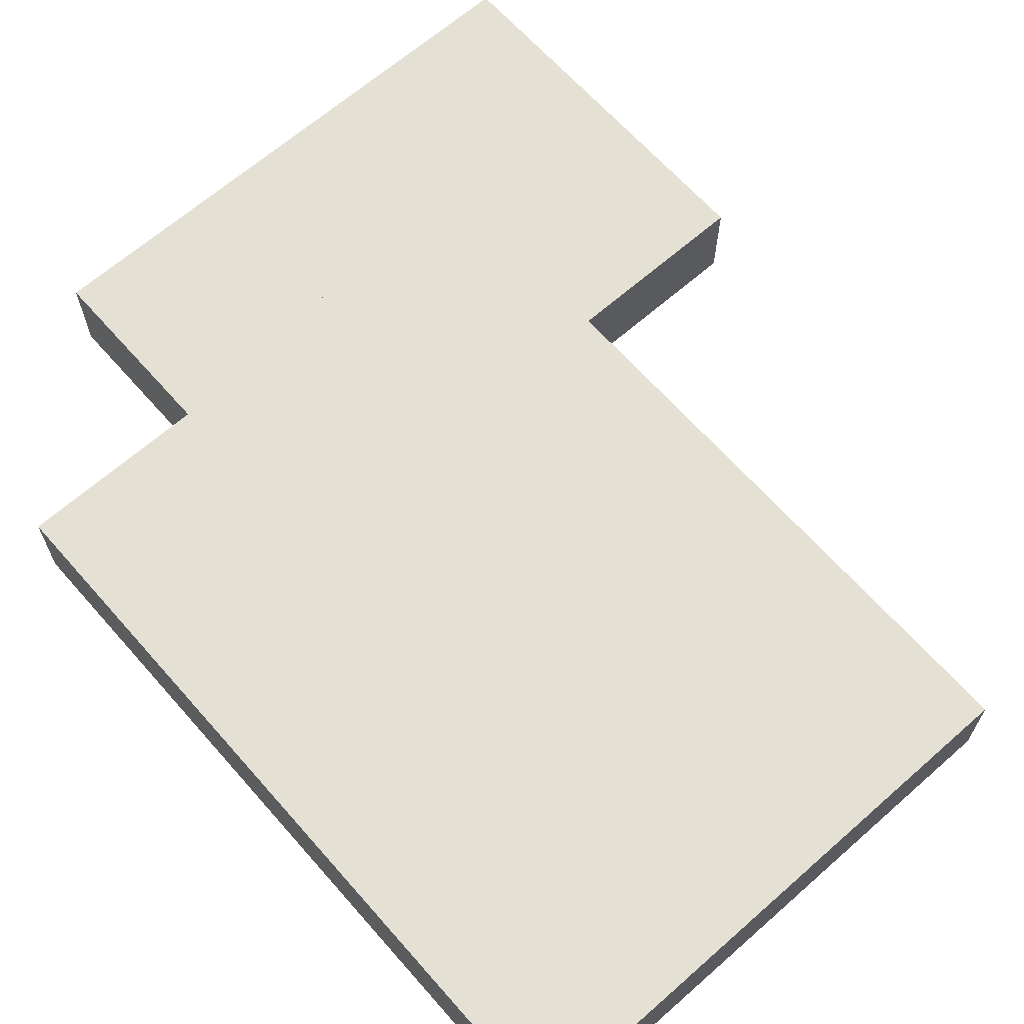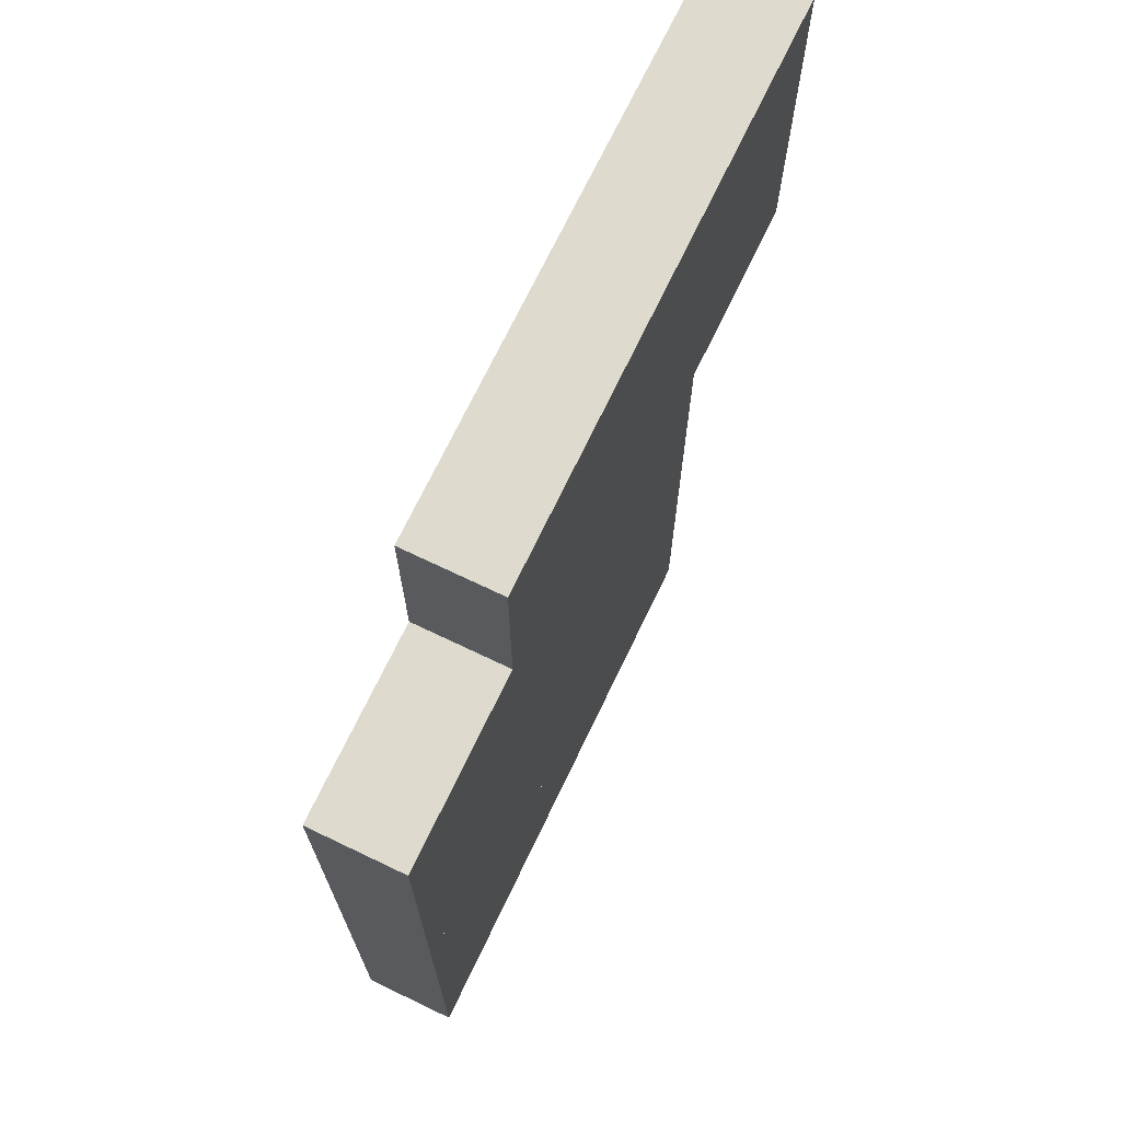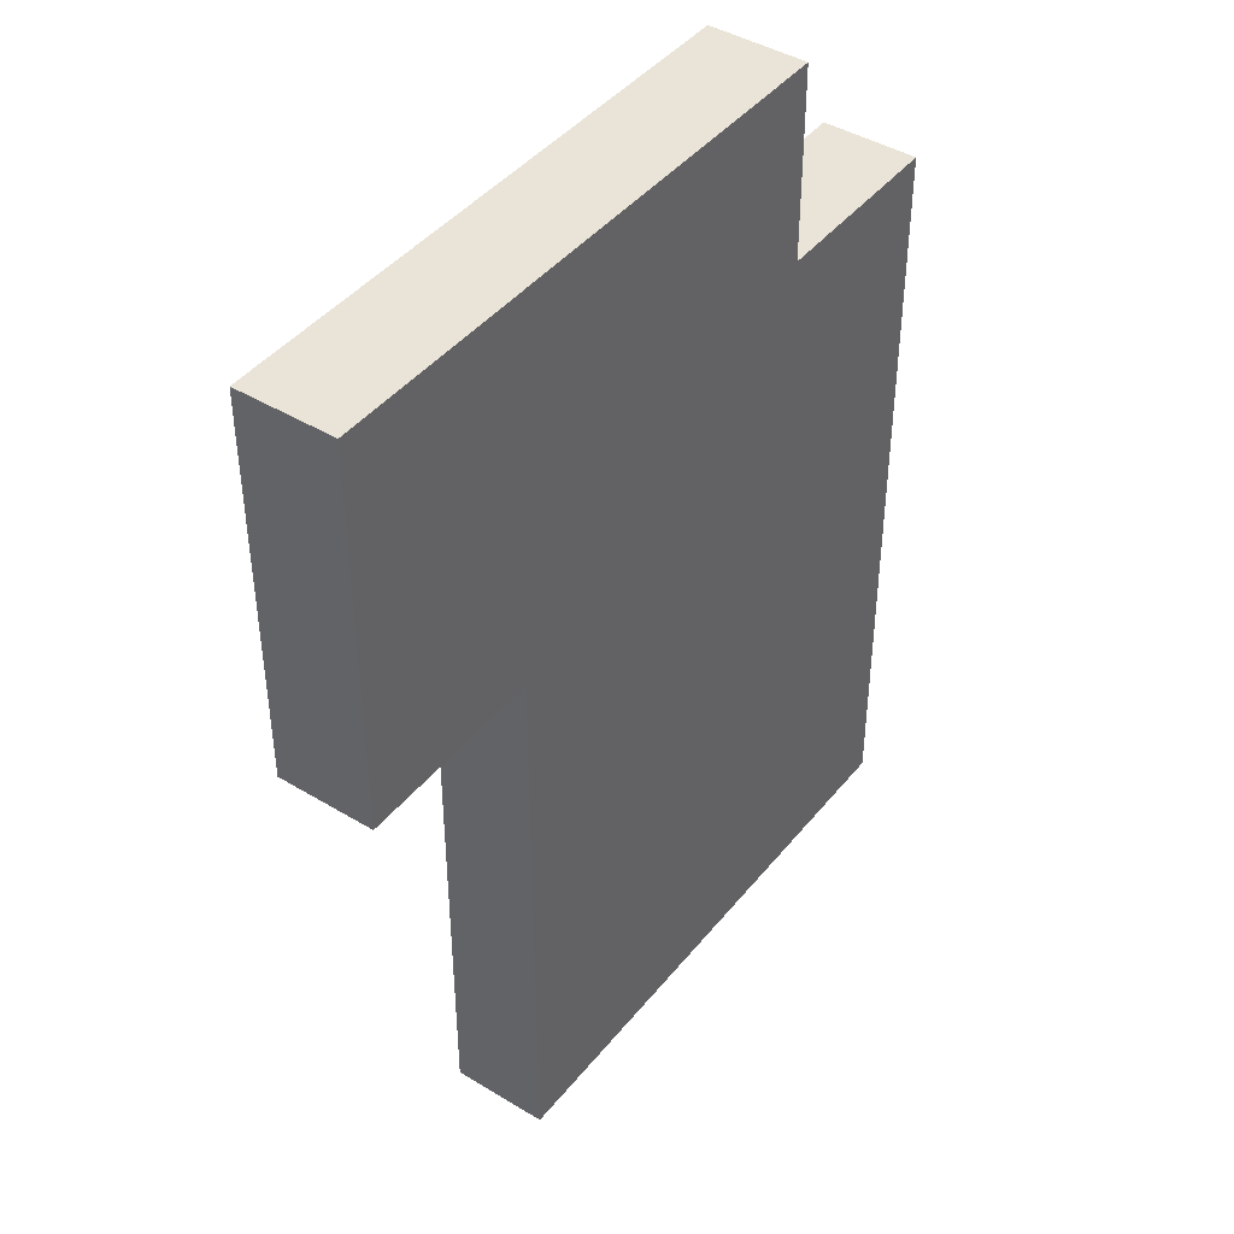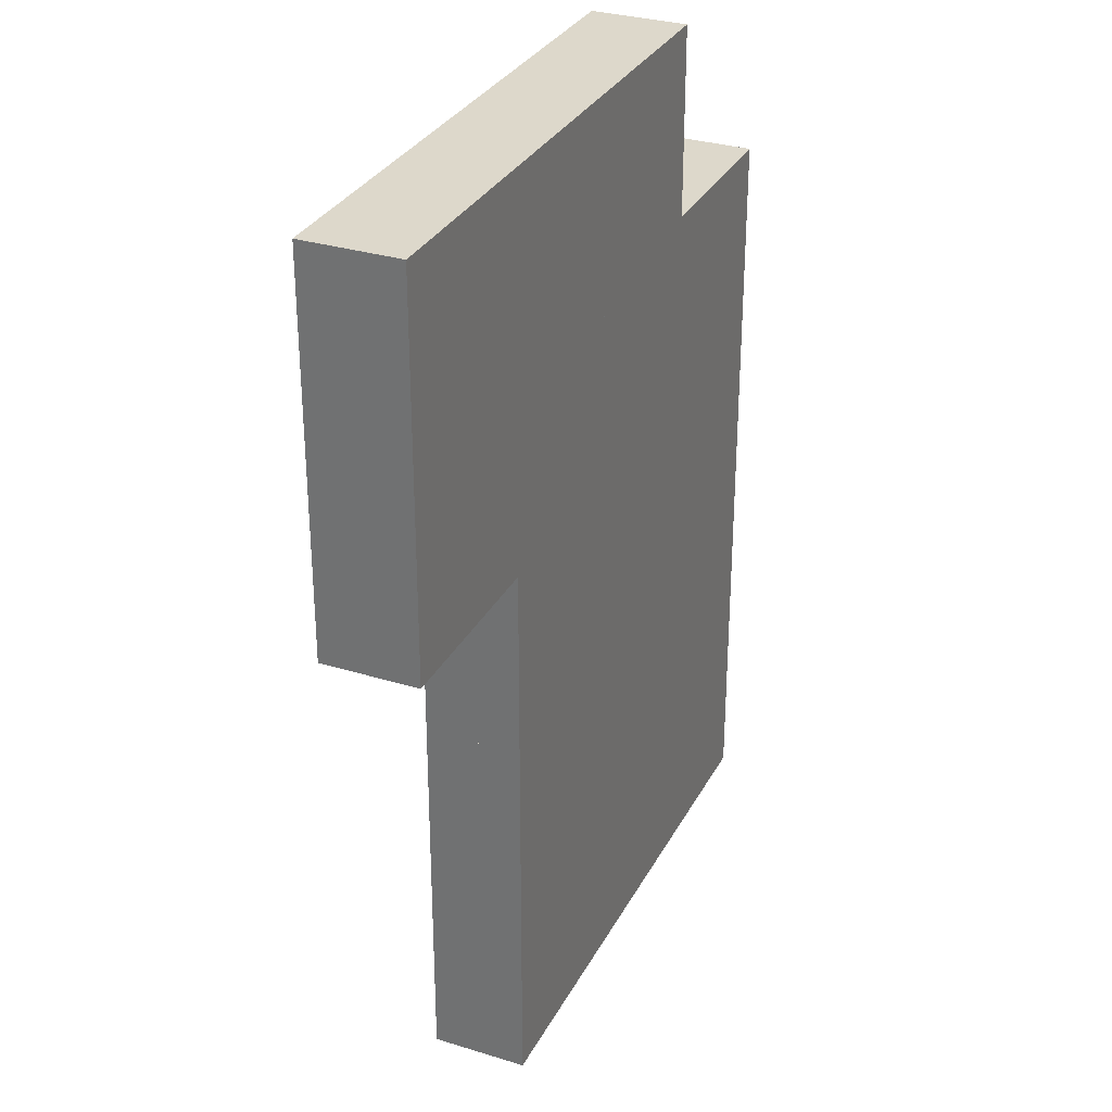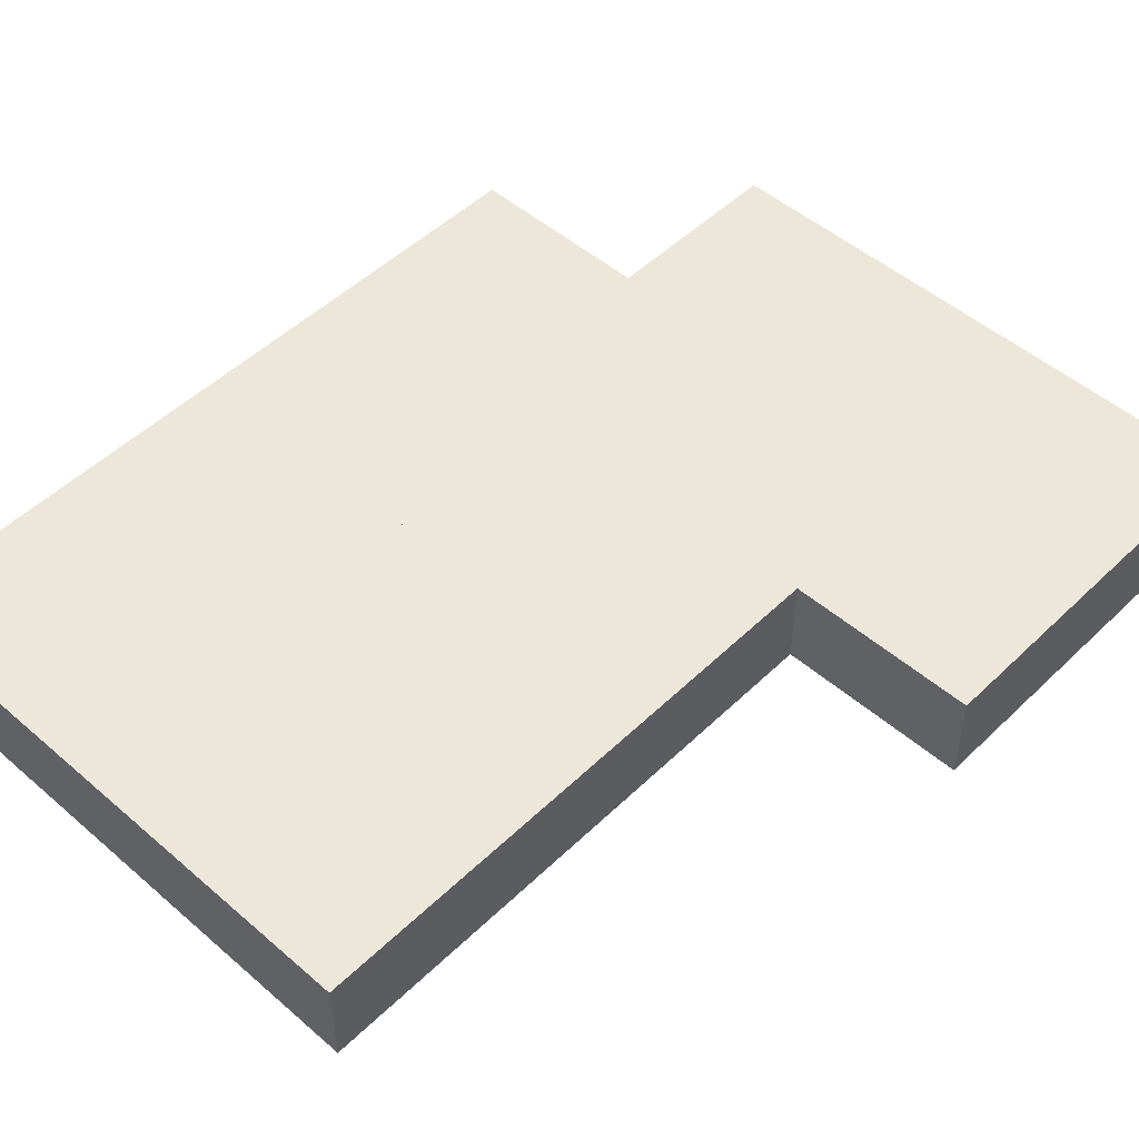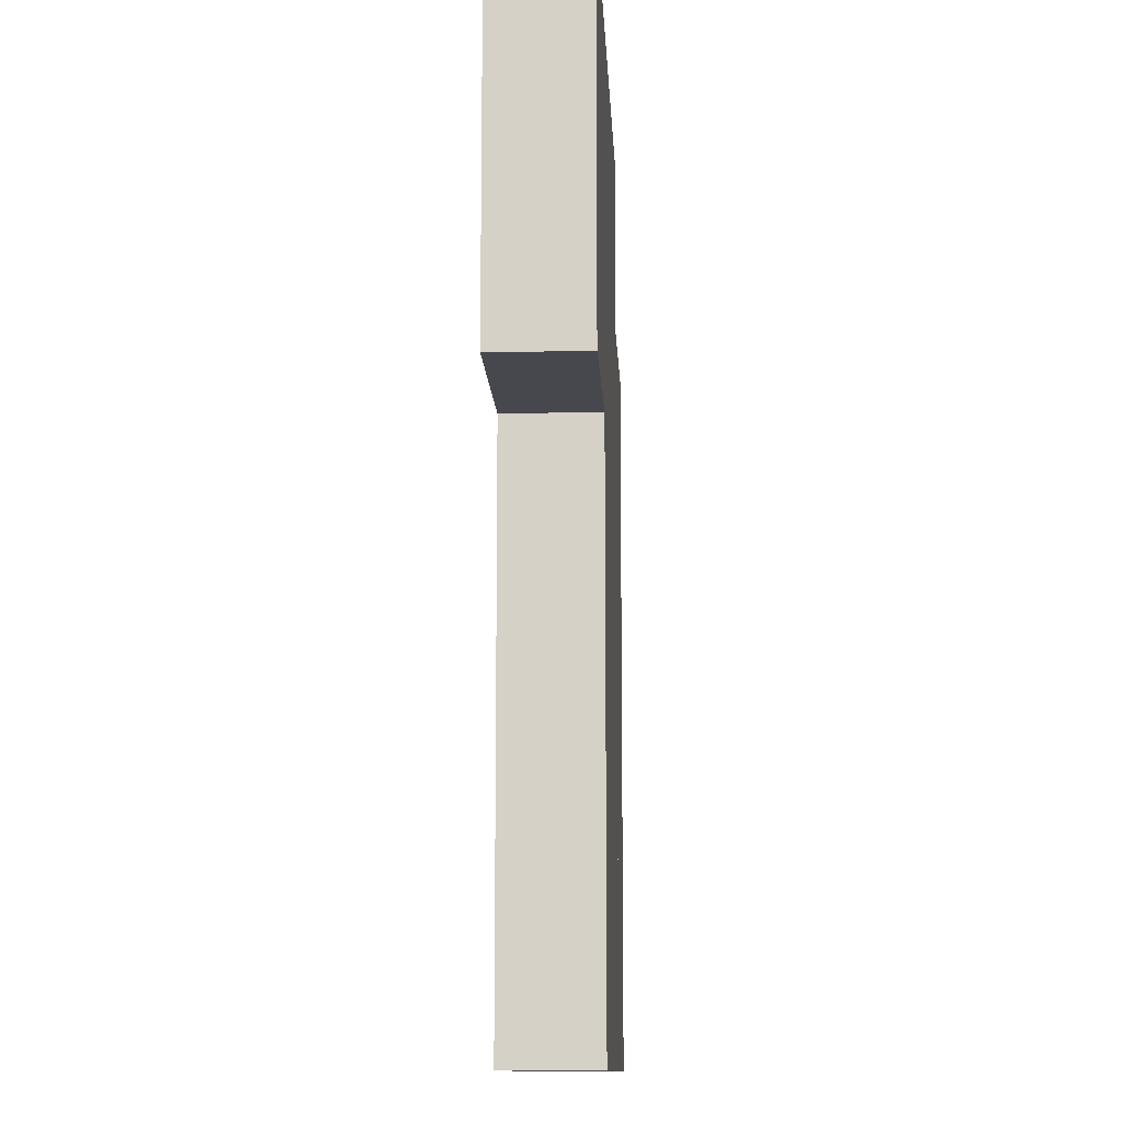
<metadata>
{"format":"obj","ext":"obj","renderer":"f3d","projection":"perspective","resolution":1024,"background":"white","views":[{"elev":65.6,"azim":138.6,"up":"+Y"},{"elev":71.1,"azim":115.6,"up":"+Z"},{"elev":43.1,"azim":-54.3,"up":"+Z"},{"elev":31.1,"azim":-66.2,"up":"+Z"},{"elev":50.0,"azim":-136.5,"up":"+Y"},{"elev":-11.7,"azim":-87.2,"up":"+Z"}]}
</metadata>
<code>
o block.1.0_block.3537
v 1 -0.5 1
v 1 0.5 1
v 1 -0.5 -1
v 1 0.5 -1
v 3 -0.5 1
v 3 0.5 1
v 3 -0.5 -1
v 3 0.5 -1
f 1 2 4 3
f 3 4 8 7
f 7 8 6 5
f 1 5 6 2
f 3 7 5 1
f 2 6 8 4
o block.1.1_block.3538
v 1 -0.5 -1
v 1 0.5 -1
v 1 -0.5 -3
v 1 0.5 -3
v 3 -0.5 -1
v 3 0.5 -1
v 3 -0.5 -3
v 3 0.5 -3
f 9 10 12 11
f 11 12 16 15
f 15 16 14 13
f 9 13 14 10
f 11 15 13 9
f 10 14 16 12
o block.2.0_block.3539
v 3 -0.5 1
v 3 0.5 1
v 3 -0.5 -1
v 3 0.5 -1
v 5 -0.5 1
v 5 0.5 1
v 5 -0.5 -1
v 5 0.5 -1
f 17 18 20 19
f 19 20 24 23
f 23 24 22 21
f 17 21 22 18
f 19 23 21 17
f 18 22 24 20
o block.2.1_block.3540
v 3 -0.5 -1
v 3 0.5 -1
v 3 -0.5 -3
v 3 0.5 -3
v 5 -0.5 -1
v 5 0.5 -1
v 5 -0.5 -3
v 5 0.5 -3
f 25 26 28 27
f 27 28 32 31
f 31 32 30 29
f 25 29 30 26
f 27 31 29 25
f 26 30 32 28
o block.2.2_block.3541
v 3 -0.5 -3
v 3 0.5 -3
v 3 -0.5 -5
v 3 0.5 -5
v 5 -0.5 -3
v 5 0.5 -3
v 5 -0.5 -5
v 5 0.5 -5
f 33 34 36 35
f 35 36 40 39
f 39 40 38 37
f 33 37 38 34
f 35 39 37 33
f 34 38 40 36
o block.2.3_block.3542
v 3 -0.5 -5
v 3 0.5 -5
v 3 -0.5 -7
v 3 0.5 -7
v 5 -0.5 -5
v 5 0.5 -5
v 5 -0.5 -7
v 5 0.5 -7
f 41 42 44 43
f 43 44 48 47
f 47 48 46 45
f 41 45 46 42
f 43 47 45 41
f 42 46 48 44
o block.2.4_block.3543
v 3 -0.5 -7
v 3 0.5 -7
v 3 -0.5 -9
v 3 0.5 -9
v 5 -0.5 -7
v 5 0.5 -7
v 5 -0.5 -9
v 5 0.5 -9
f 49 50 52 51
f 51 52 56 55
f 55 56 54 53
f 49 53 54 50
f 51 55 53 49
f 50 54 56 52
o block.3.0_block.3544
v 5 -0.5 1
v 5 0.5 1
v 5 -0.5 -1
v 5 0.5 -1
v 7 -0.5 1
v 7 0.5 1
v 7 -0.5 -1
v 7 0.5 -1
f 57 58 60 59
f 59 60 64 63
f 63 64 62 61
f 57 61 62 58
f 59 63 61 57
f 58 62 64 60
o block.3.1_block.3545
v 5 -0.5 -1
v 5 0.5 -1
v 5 -0.5 -3
v 5 0.5 -3
v 7 -0.5 -1
v 7 0.5 -1
v 7 -0.5 -3
v 7 0.5 -3
f 65 66 68 67
f 67 68 72 71
f 71 72 70 69
f 65 69 70 66
f 67 71 69 65
f 66 70 72 68
o block.3.2_block.3546
v 5 -0.5 -3
v 5 0.5 -3
v 5 -0.5 -5
v 5 0.5 -5
v 7 -0.5 -3
v 7 0.5 -3
v 7 -0.5 -5
v 7 0.5 -5
f 73 74 76 75
f 75 76 80 79
f 79 80 78 77
f 73 77 78 74
f 75 79 77 73
f 74 78 80 76
o block.3.3_block.3547
v 5 -0.5 -5
v 5 0.5 -5
v 5 -0.5 -7
v 5 0.5 -7
v 7 -0.5 -5
v 7 0.5 -5
v 7 -0.5 -7
v 7 0.5 -7
f 81 82 84 83
f 83 84 88 87
f 87 88 86 85
f 81 85 86 82
f 83 87 85 81
f 82 86 88 84
o block.3.4_block.3548
v 5 -0.5 -7
v 5 0.5 -7
v 5 -0.5 -9
v 5 0.5 -9
v 7 -0.5 -7
v 7 0.5 -7
v 7 -0.5 -9
v 7 0.5 -9
f 89 90 92 91
f 91 92 96 95
f 95 96 94 93
f 89 93 94 90
f 91 95 93 89
f 90 94 96 92
o block.4.1_block.3550
v 7 -0.5 -1
v 7 0.5 -1
v 7 -0.5 -3
v 7 0.5 -3
v 9 -0.5 -1
v 9 0.5 -1
v 9 -0.5 -3
v 9 0.5 -3
f 97 98 100 99
f 99 100 104 103
f 103 104 102 101
f 97 101 102 98
f 99 103 101 97
f 98 102 104 100
o block.4.2_block.3551
v 7 -0.5 -3
v 7 0.5 -3
v 7 -0.5 -5
v 7 0.5 -5
v 9 -0.5 -3
v 9 0.5 -3
v 9 -0.5 -5
v 9 0.5 -5
f 105 106 108 107
f 107 108 112 111
f 111 112 110 109
f 105 109 110 106
f 107 111 109 105
f 106 110 112 108
o block.4.3_block.3552
v 7 -0.5 -5
v 7 0.5 -5
v 7 -0.5 -7
v 7 0.5 -7
v 9 -0.5 -5
v 9 0.5 -5
v 9 -0.5 -7
v 9 0.5 -7
f 113 114 116 115
f 115 116 120 119
f 119 120 118 117
f 113 117 118 114
f 115 119 117 113
f 114 118 120 116
o block.4.4_block.3553
v 7 -0.5 -7
v 7 0.5 -7
v 7 -0.5 -9
v 7 0.5 -9
v 9 -0.5 -7
v 9 0.5 -7
v 9 -0.5 -9
v 9 0.5 -9
f 121 122 124 123
f 123 124 128 127
f 127 128 126 125
f 121 125 126 122
f 123 127 125 121
f 122 126 128 124

</code>
